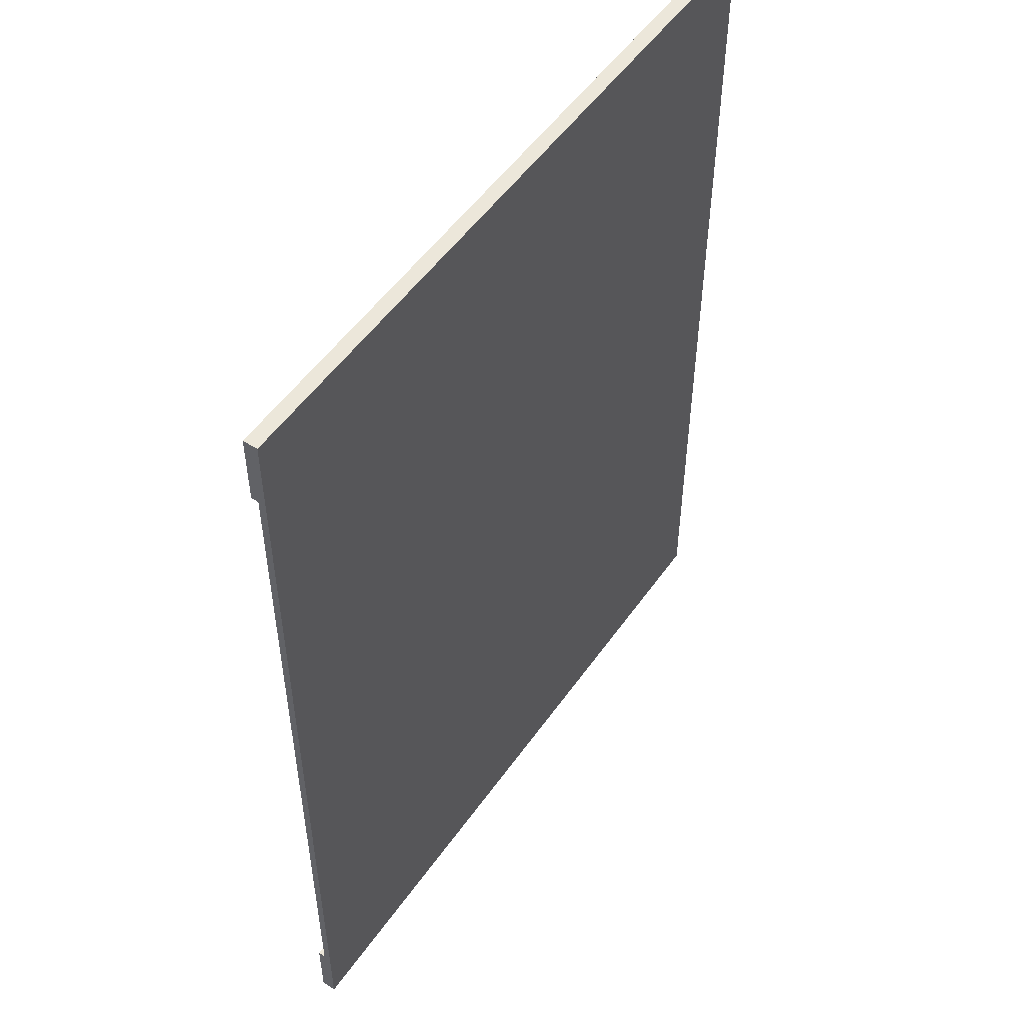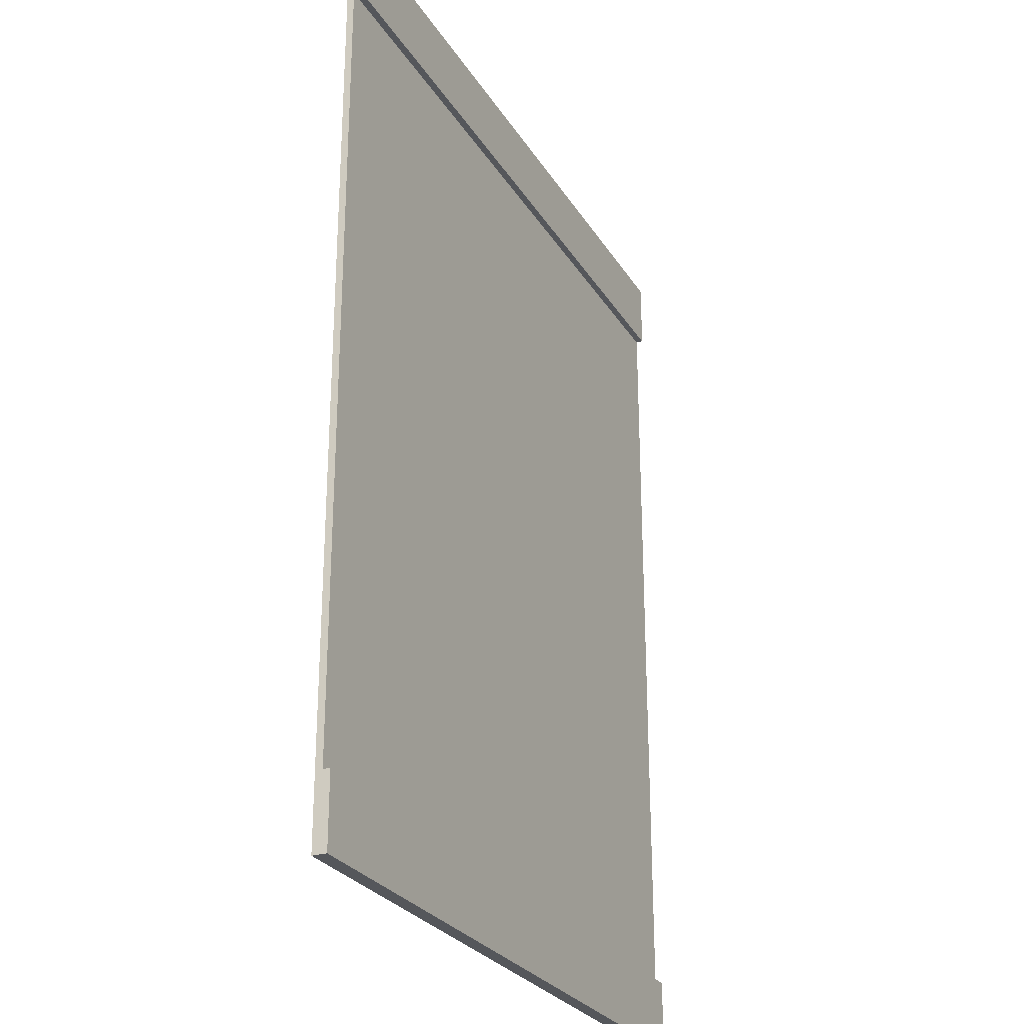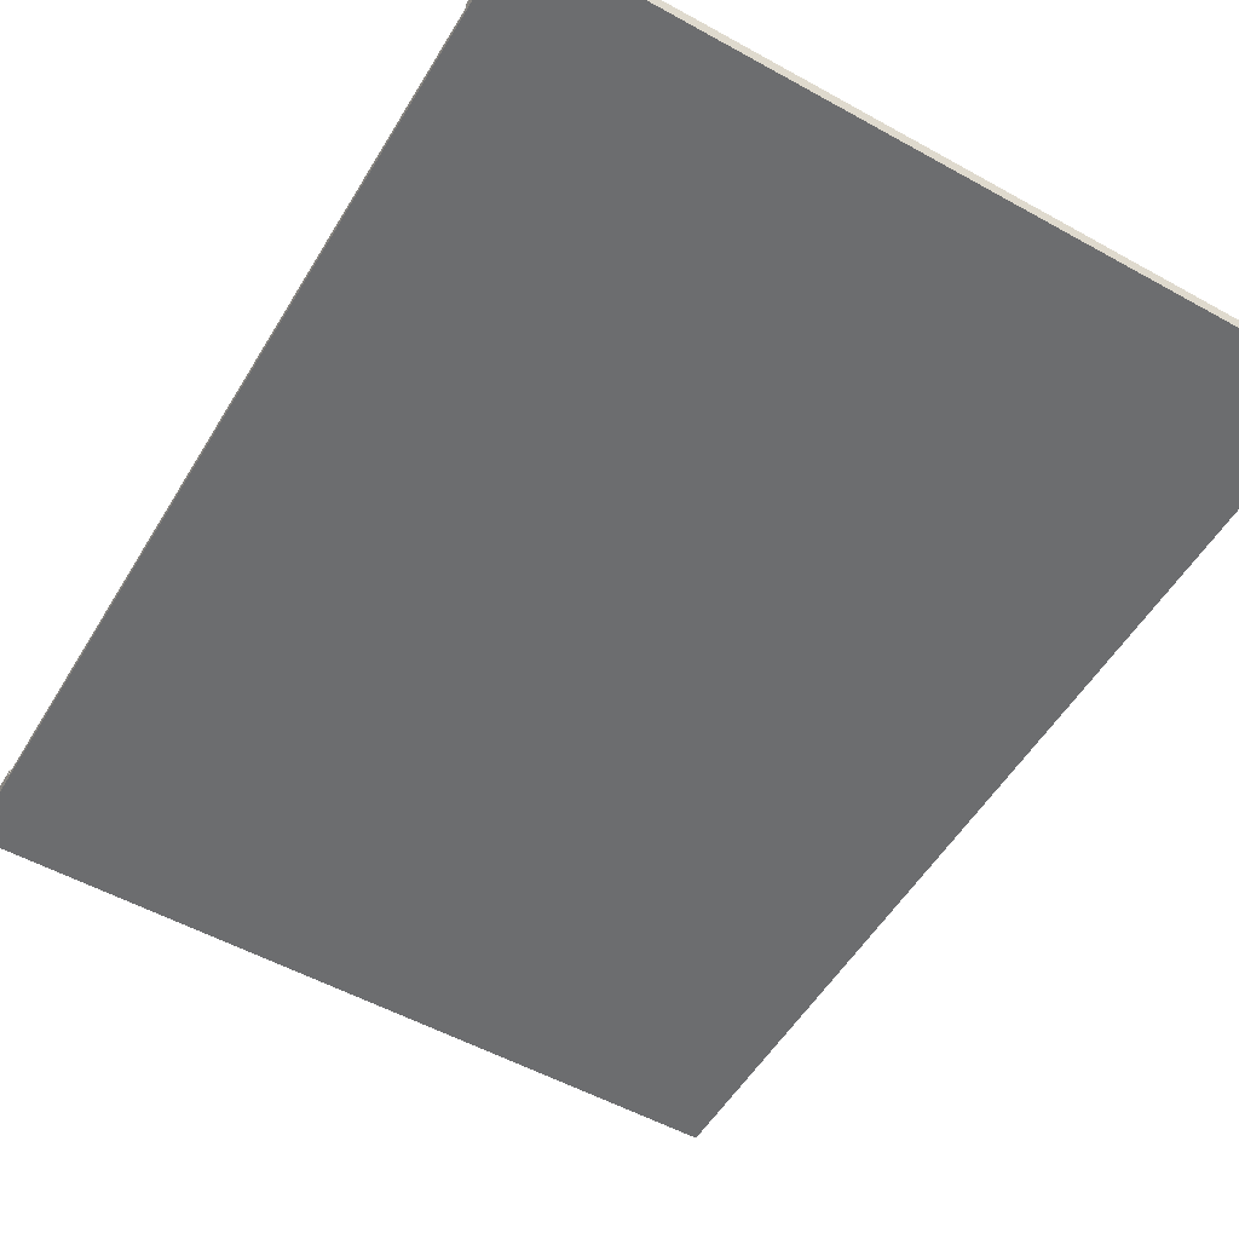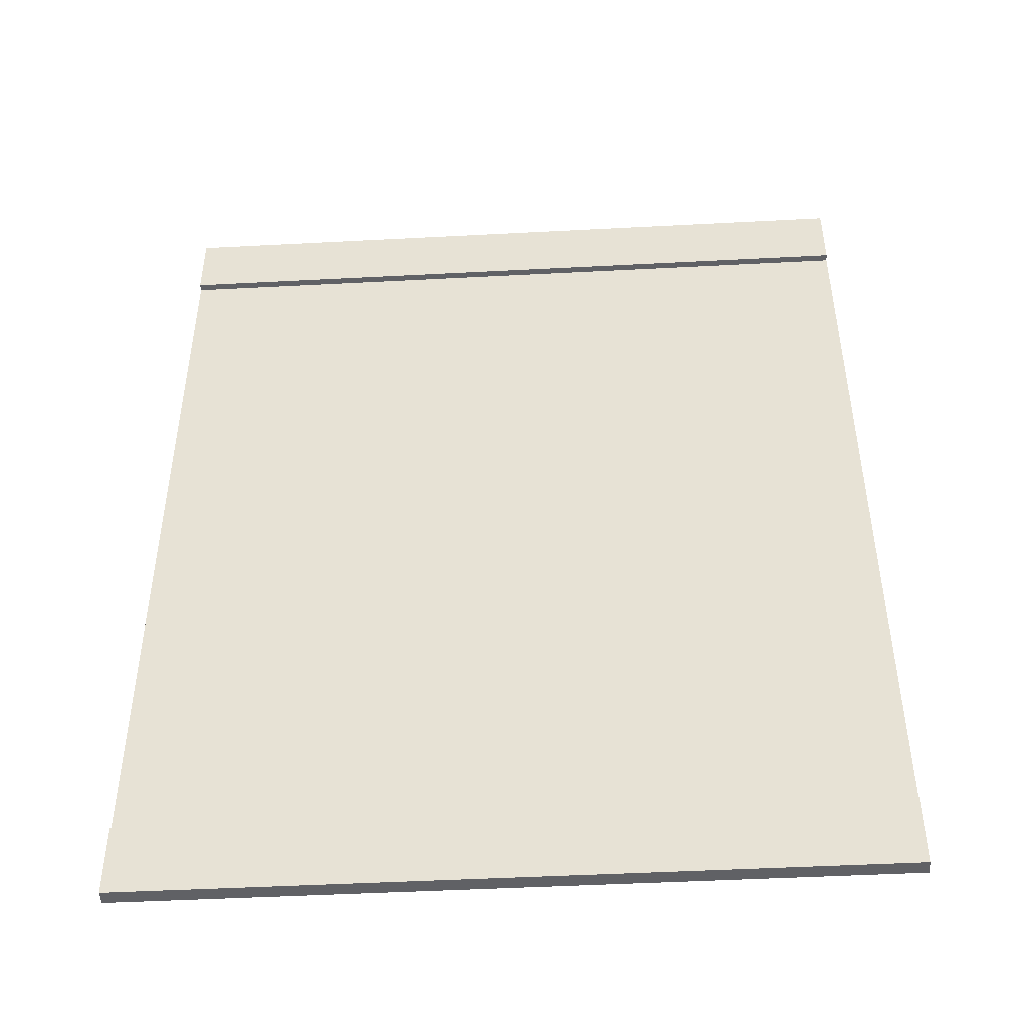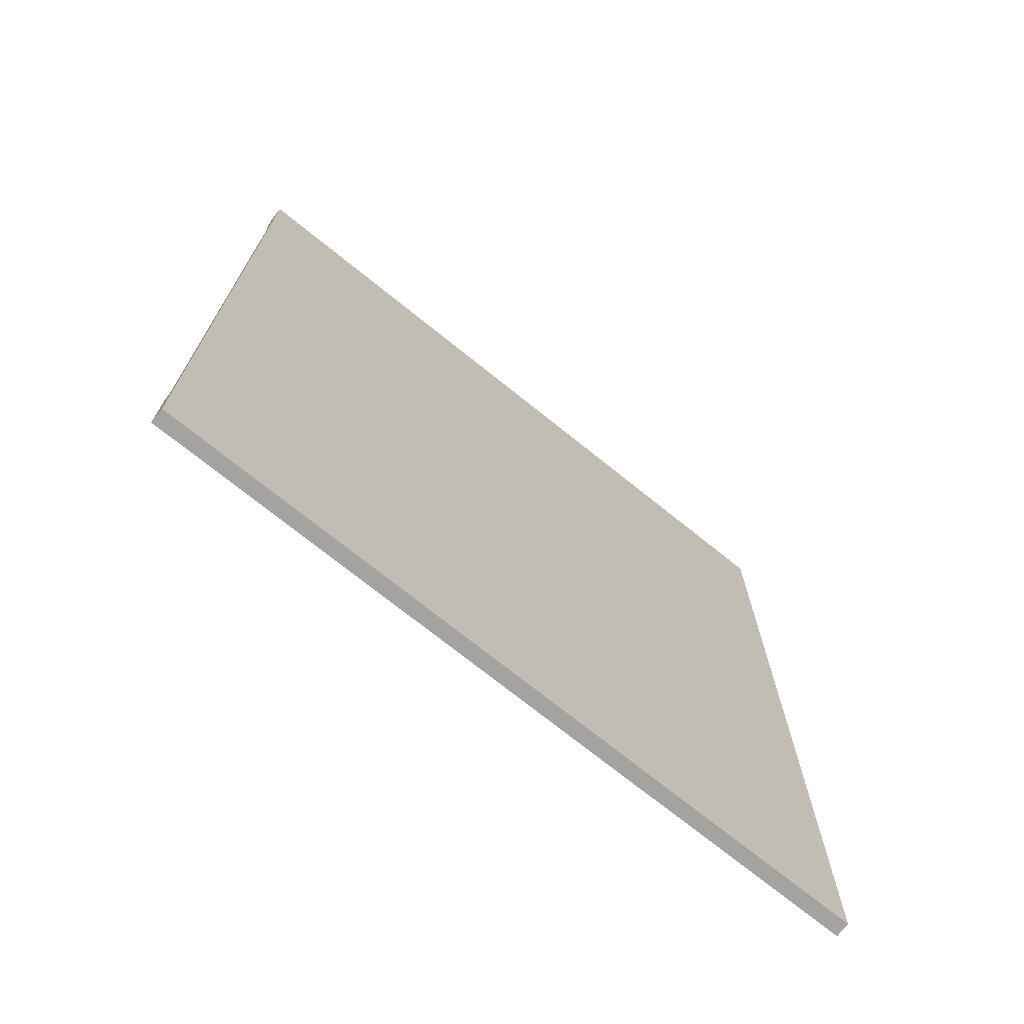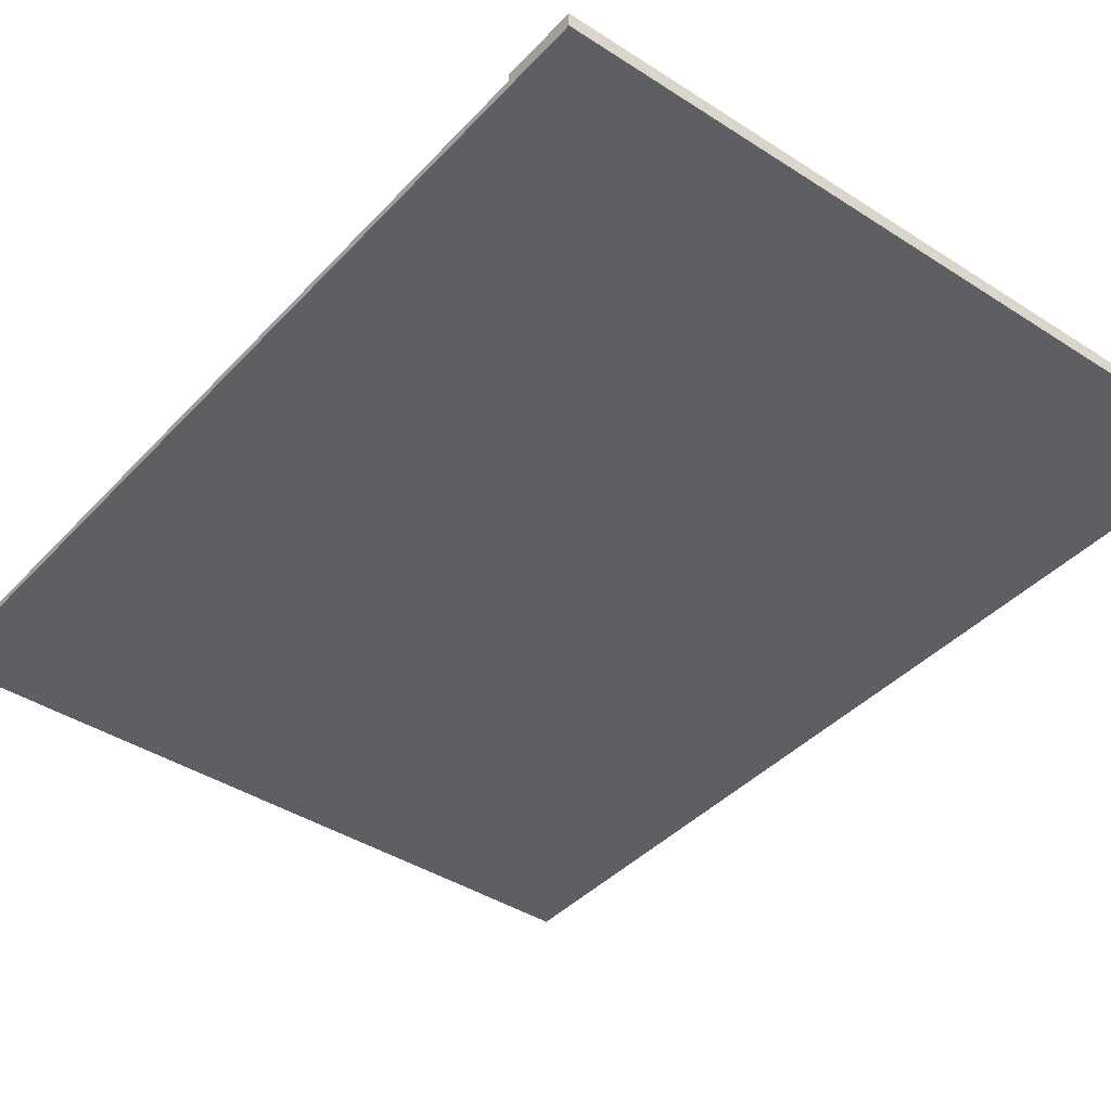
<metadata>
{"format":"obj","ext":"obj","renderer":"f3d","projection":"perspective","resolution":1024,"background":"white","views":[{"elev":52.4,"azim":-55.8,"up":"+Z"},{"elev":-27.0,"azim":115.2,"up":"+Z"},{"elev":-53.9,"azim":149.5,"up":"+Y"},{"elev":-47.1,"azim":-176.6,"up":"+Z"},{"elev":-72.8,"azim":-38.8,"up":"+Z"},{"elev":-40.8,"azim":141.7,"up":"+Y"}]}
</metadata>
<code>
g road_side
v 0.5 0.01 -0.71
v -0.5 0.01 -0.71
v 0.5 0.02 -0.71
v -0.5 0.02 -0.71
v -0.5 -2.651e-16 -0.81
v 0.5 -2.651e-16 -0.81
v -0.5 0.02 -0.81
v 0.5 0.02 -0.81
v 0.5 1.41e-18 0.5
v -0.5 1.41e-18 0.5
v 0.5 0.02 0.5
v -0.5 0.02 0.5
v -0.5 0.01 0.4
v 0.5 0.01 0.4
v -0.5 0.02 0.4
v 0.5 0.02 0.4
v 0.5 0.01 0.3
v 0.5 0.01 0.01
v 0.5 0.01 -0.01
v 0.5 0.01 -0.61
v -0.5 0.01 -0.61
v -0.5 0.01 -0.01
v -0.5 0.01 0.01
v -0.5 0.01 0.3
f 3 2 1
f 2 3 4
f 7 6 5
f 6 7 8
f 11 10 9
f 10 11 12
f 15 14 13
f 14 15 16
f 9 5 6
f 5 9 10
f 7 3 8
f 3 7 4
f 15 11 16
f 11 15 12
f 11 14 16
f 9 14 11
f 9 17 14
f 9 18 17
f 9 19 18
f 9 20 19
f 9 1 20
f 6 1 9
f 6 3 1
f 3 6 8
f 5 2 7
f 2 5 10
f 2 10 21
f 21 10 22
f 22 10 23
f 23 10 24
f 24 10 13
f 13 10 15
f 15 10 12
f 4 7 2
f 21 19 20
f 19 21 22
f 18 24 17
f 24 18 23
f 2 20 1
f 20 2 21
f 24 14 17
f 14 24 13
f 22 18 19
f 18 22 23

</code>
